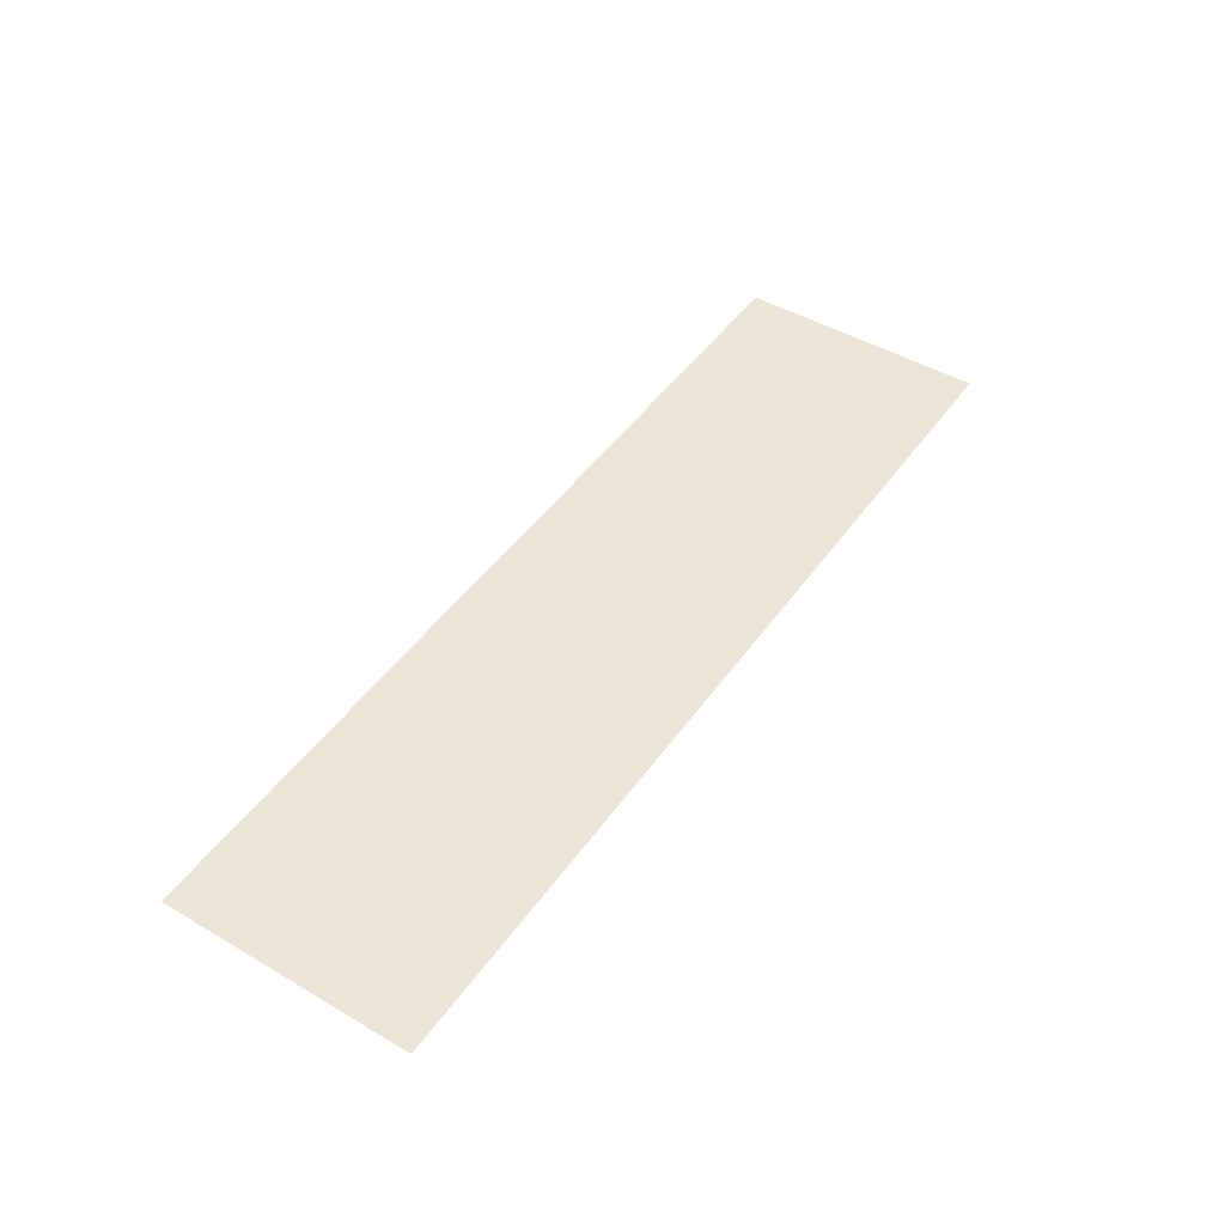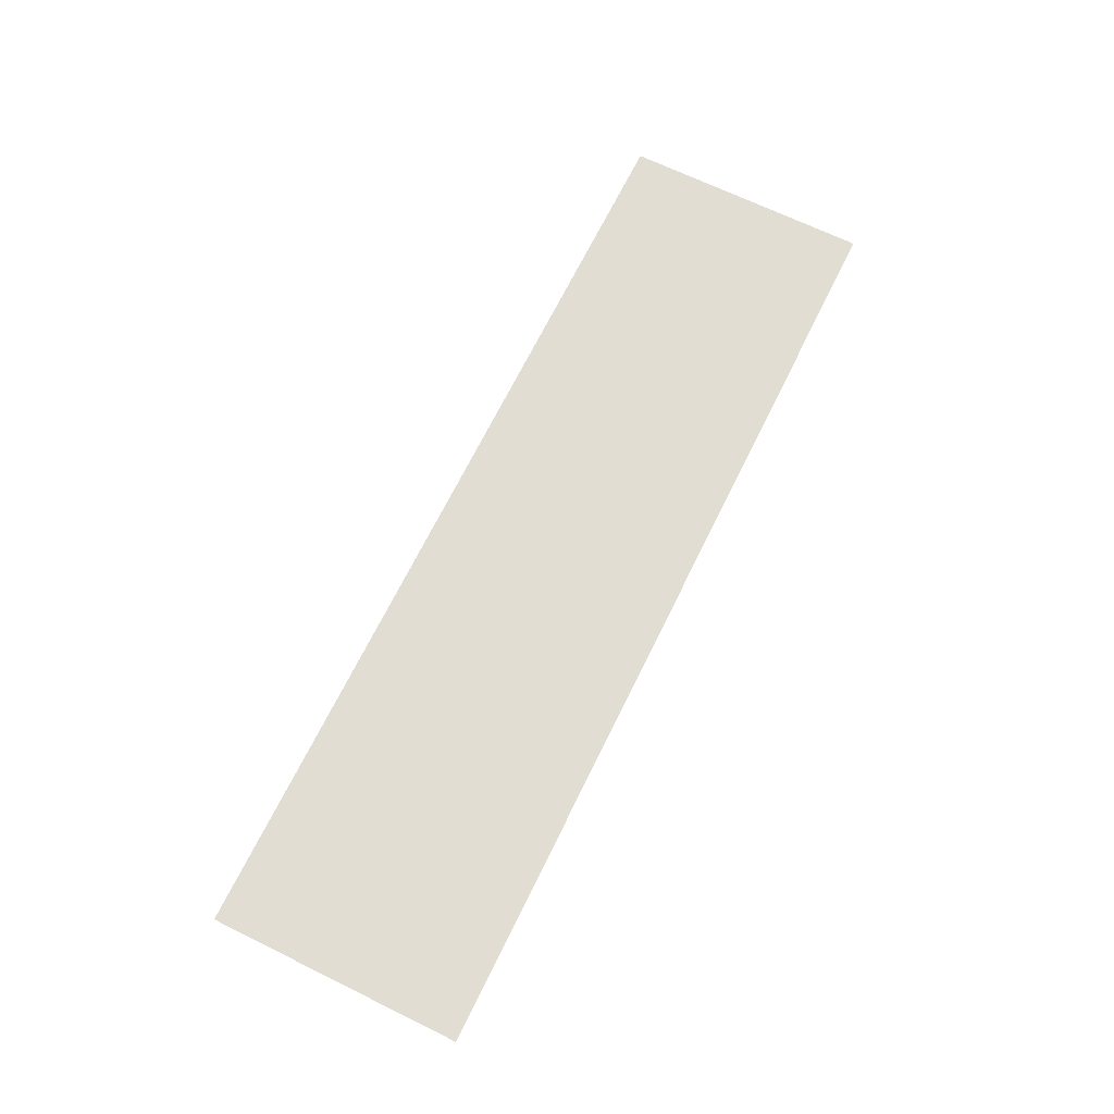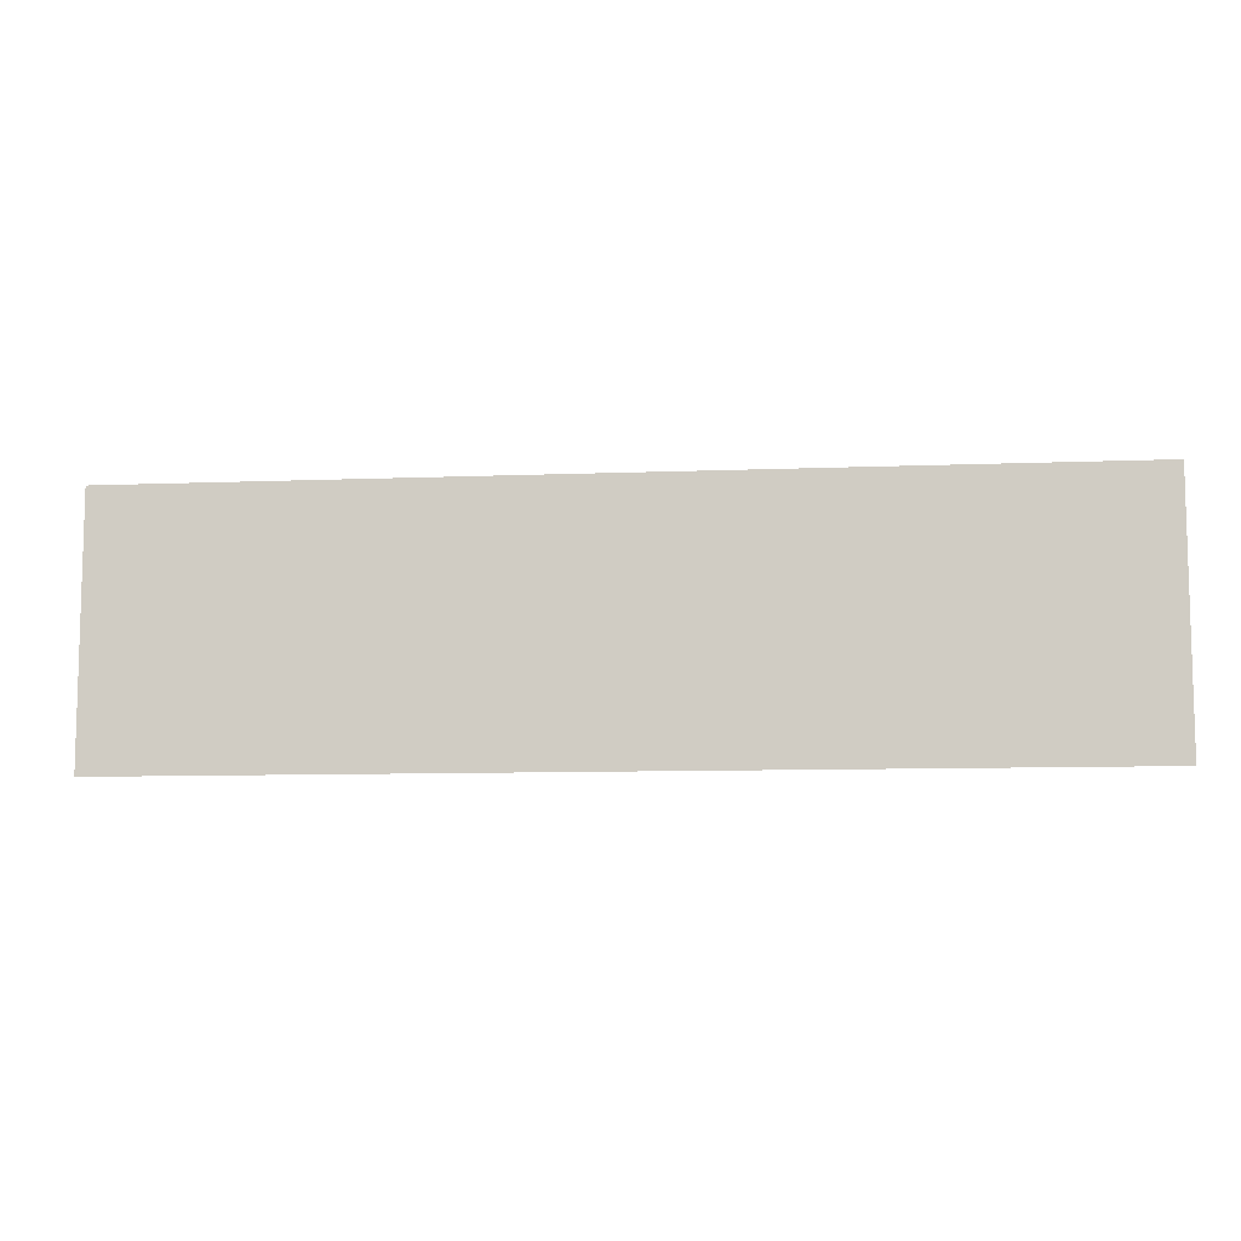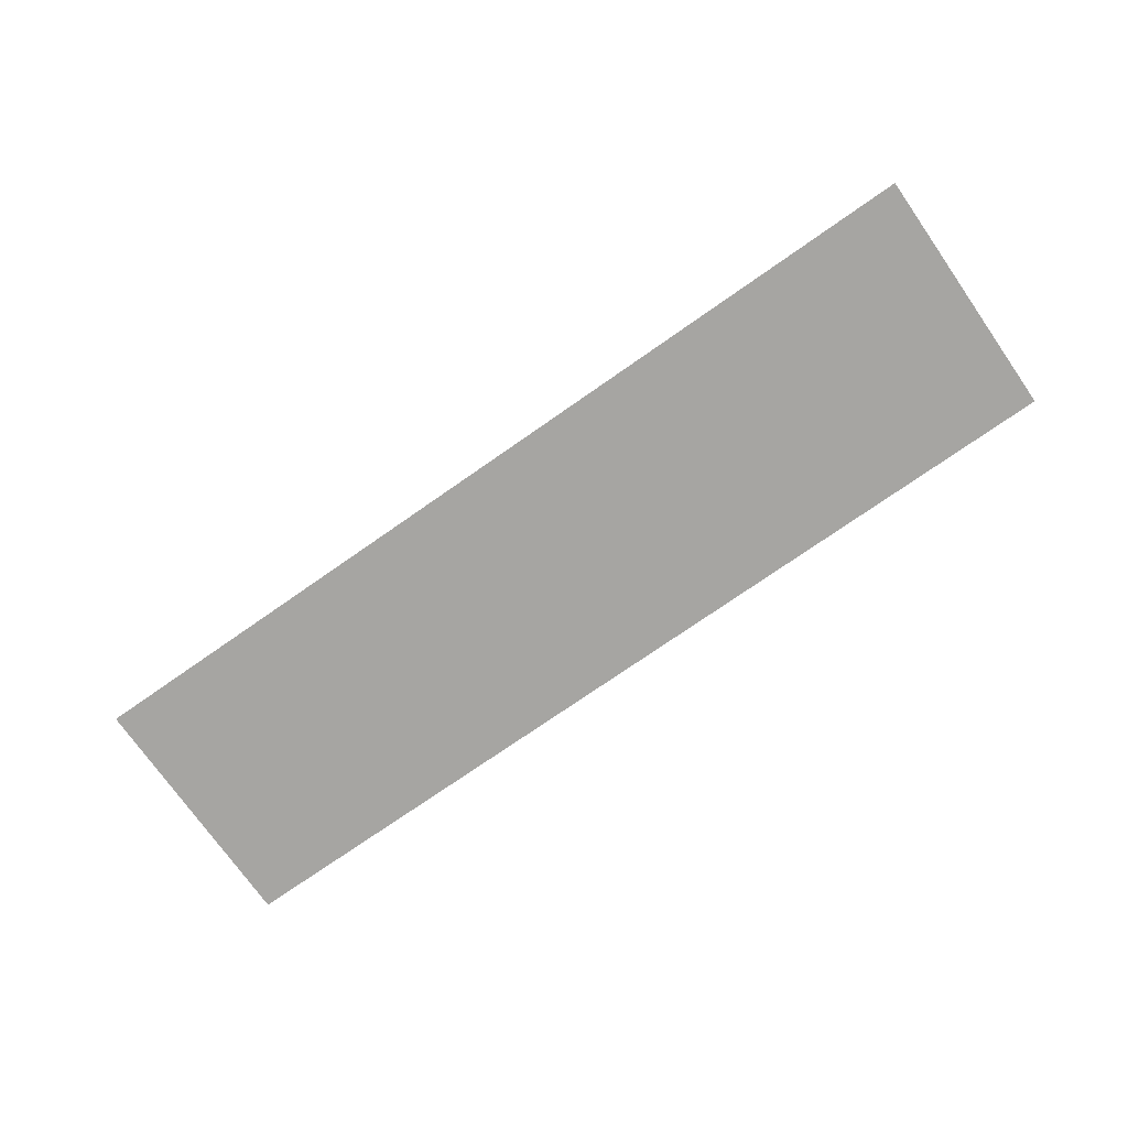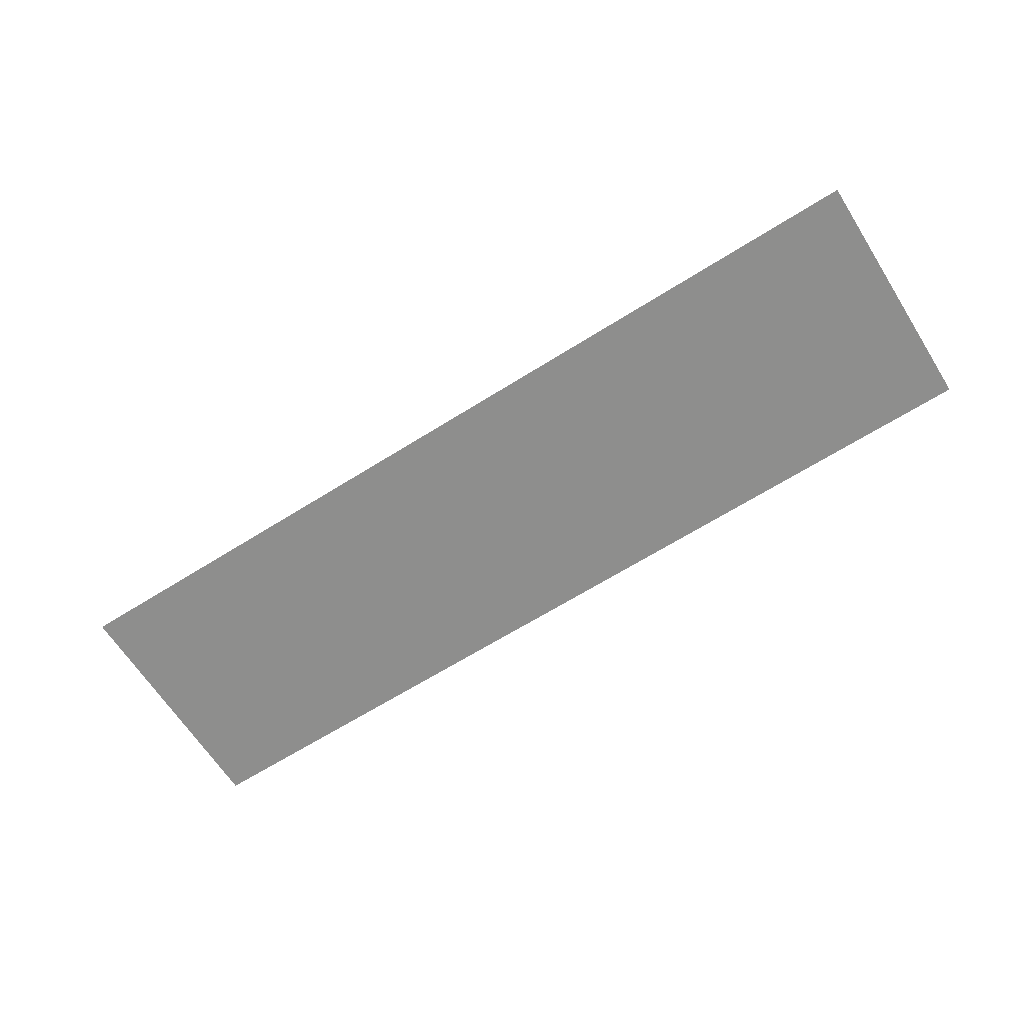
<metadata>
{"format":"obj","ext":"obj","renderer":"f3d","projection":"perspective","resolution":1024,"background":"white","views":[{"elev":47.0,"azim":-56.4,"up":"+Y"},{"elev":68.1,"azim":-63.9,"up":"+Y"},{"elev":-9.1,"azim":6.1,"up":"+Z"},{"elev":-73.7,"azim":-145.0,"up":"+Y"},{"elev":-64.8,"azim":-147.6,"up":"+Y"}]}
</metadata>
<code>
v -29.22 0 -12.44
v 83.49 0 -12.44
v -29.22 -0 18.14
v 83.49 -0 18.14
v -29.22 0 -12.44
v -29.22 -0 18.14
v 83.49 0 -12.44
v 83.49 -0 18.14
g WraithMesh_b95748f0_00
f 3 2 1
f 3 4 2
f 7 6 5
f 7 8 6

</code>
